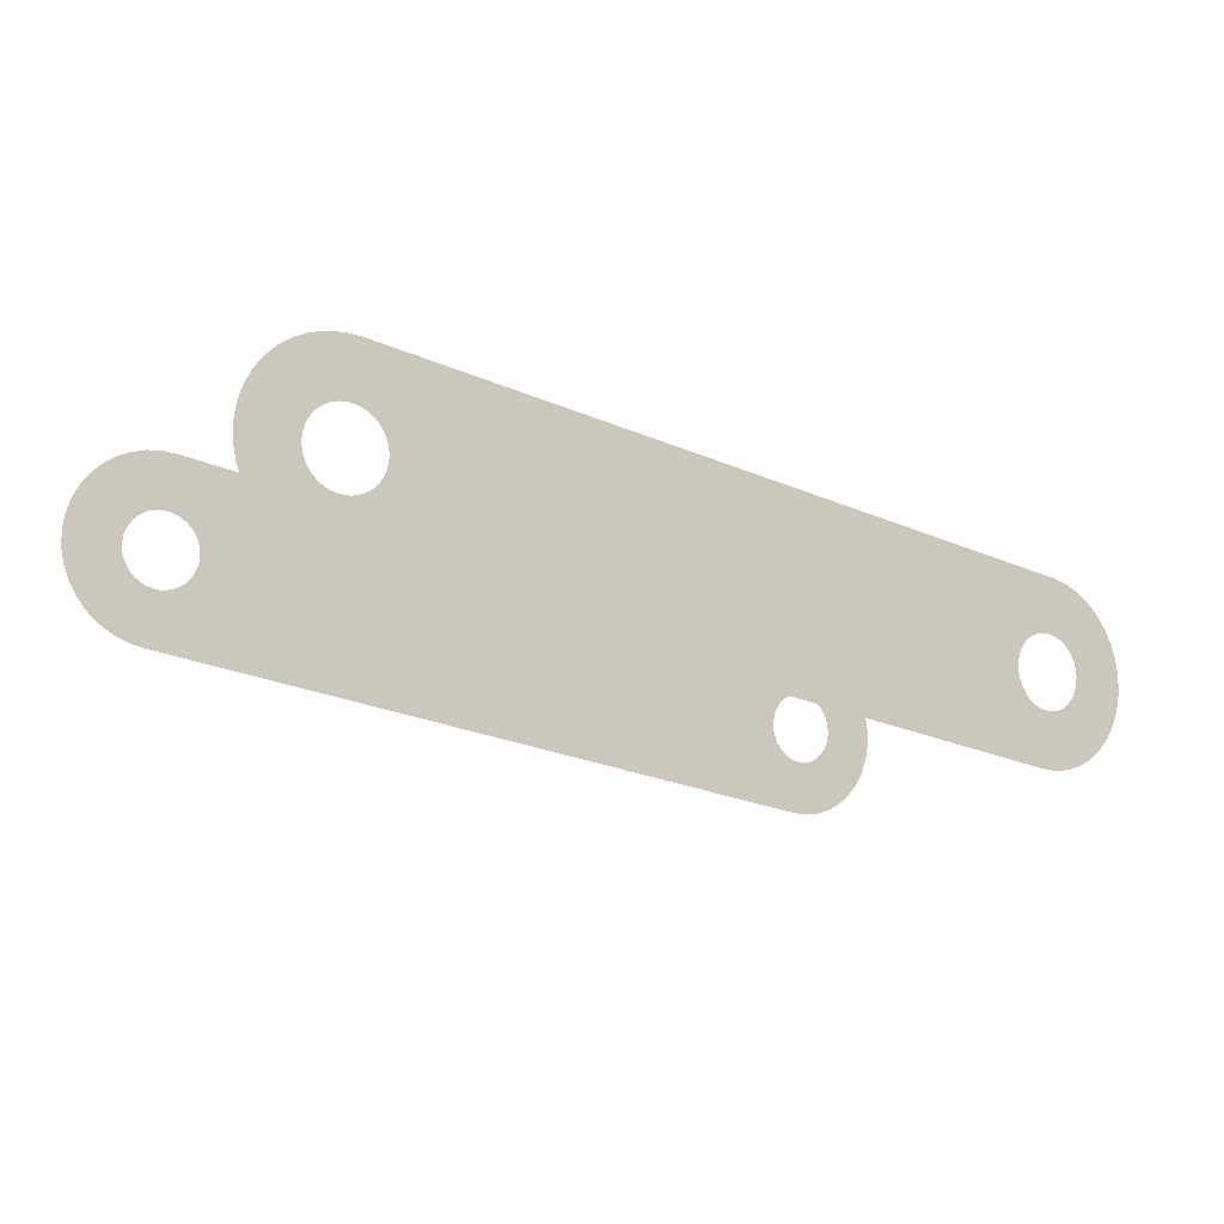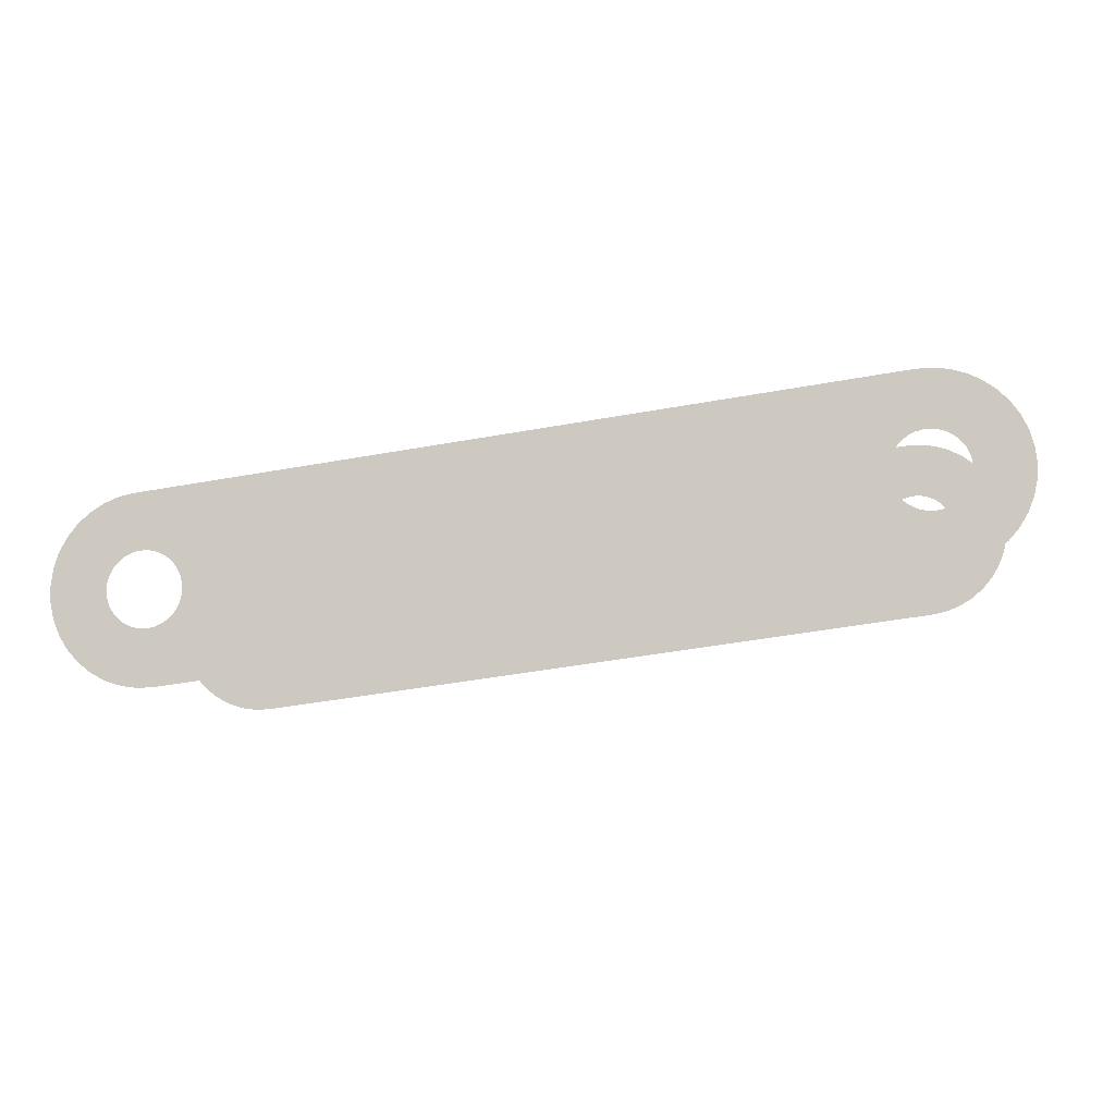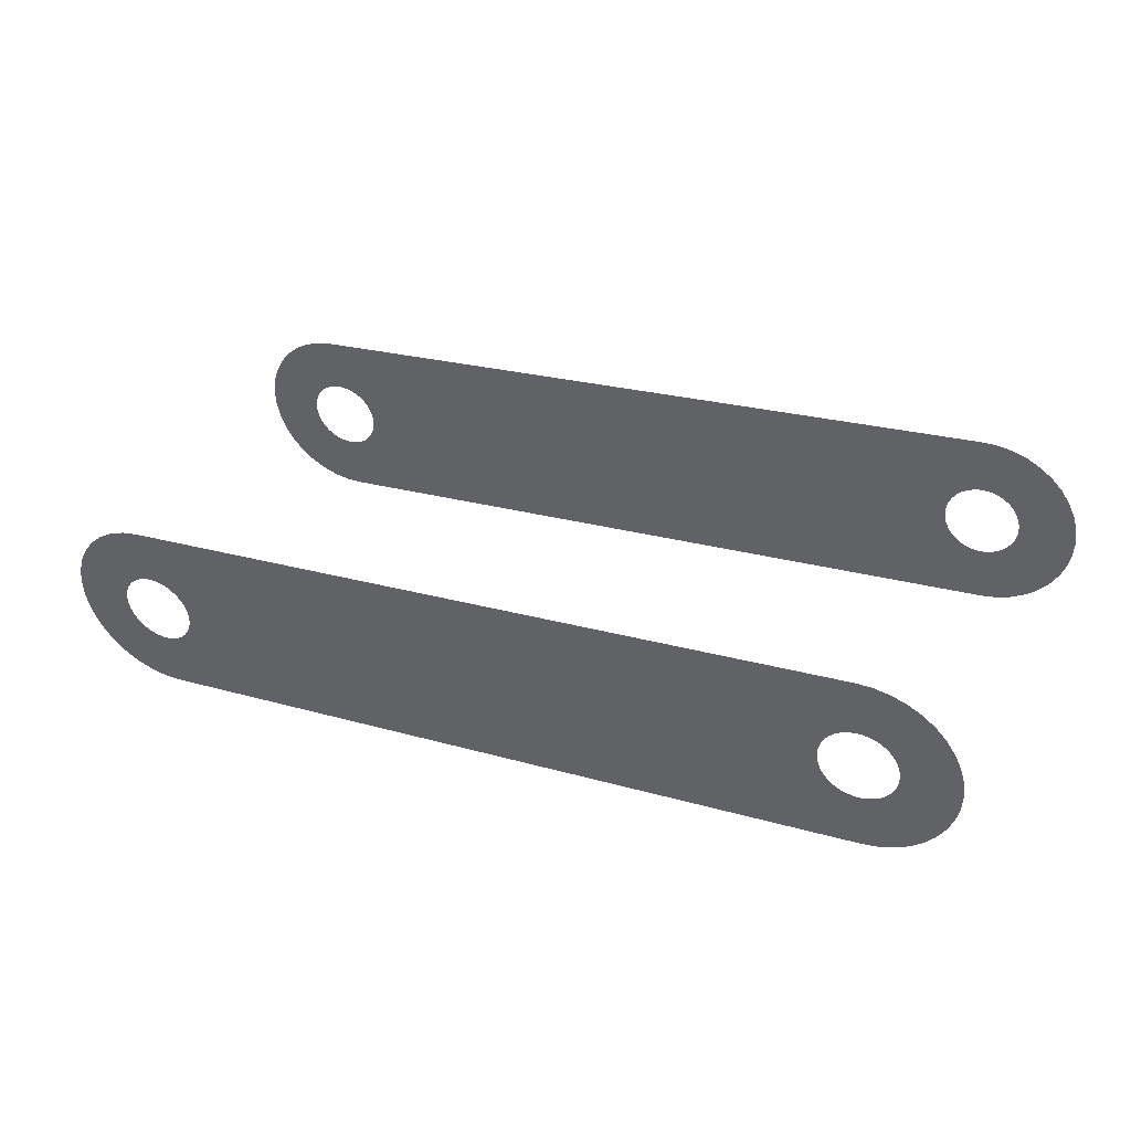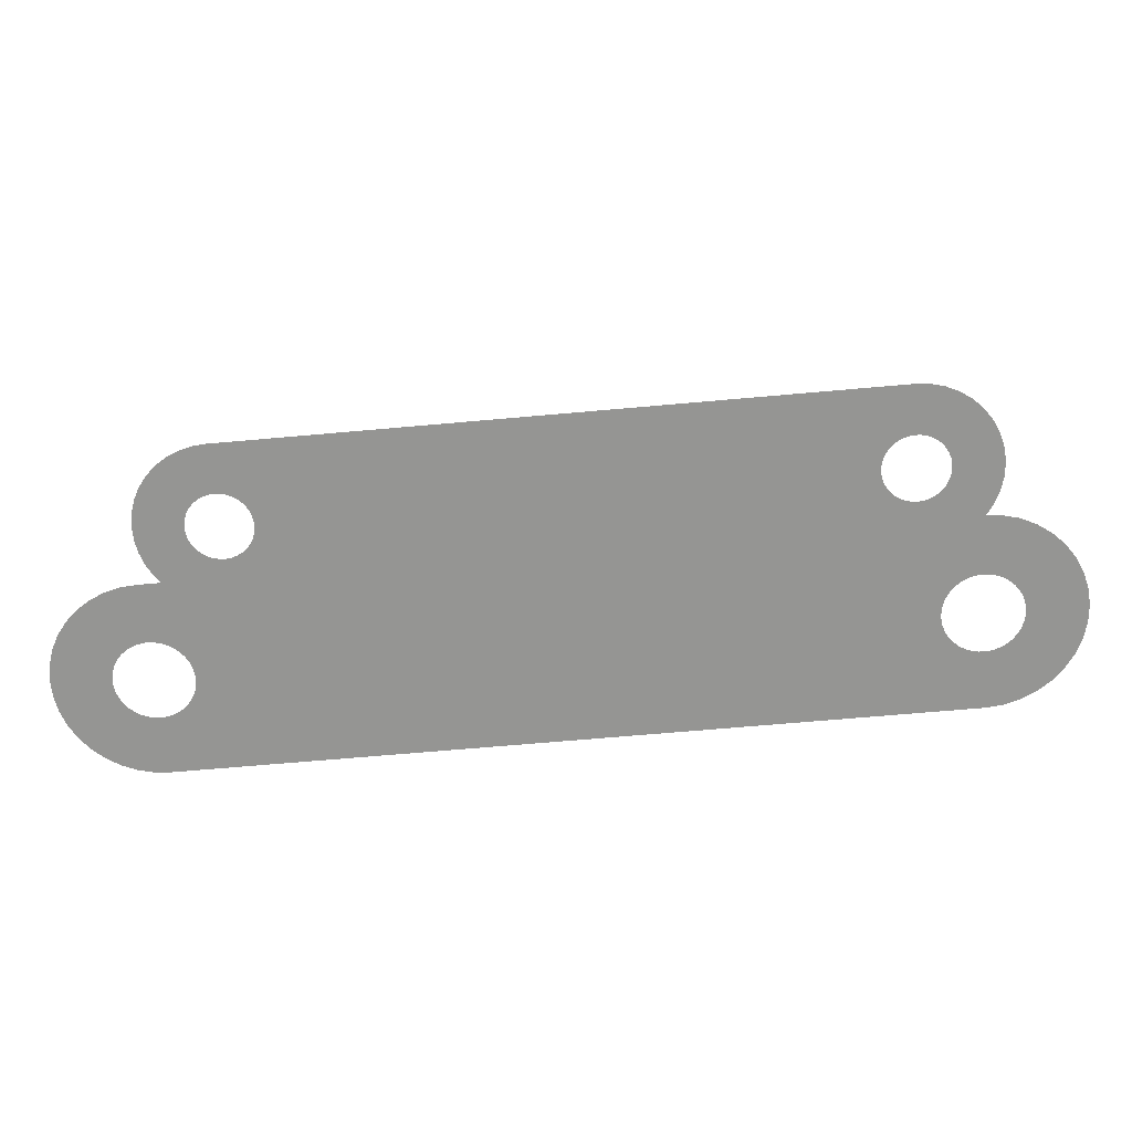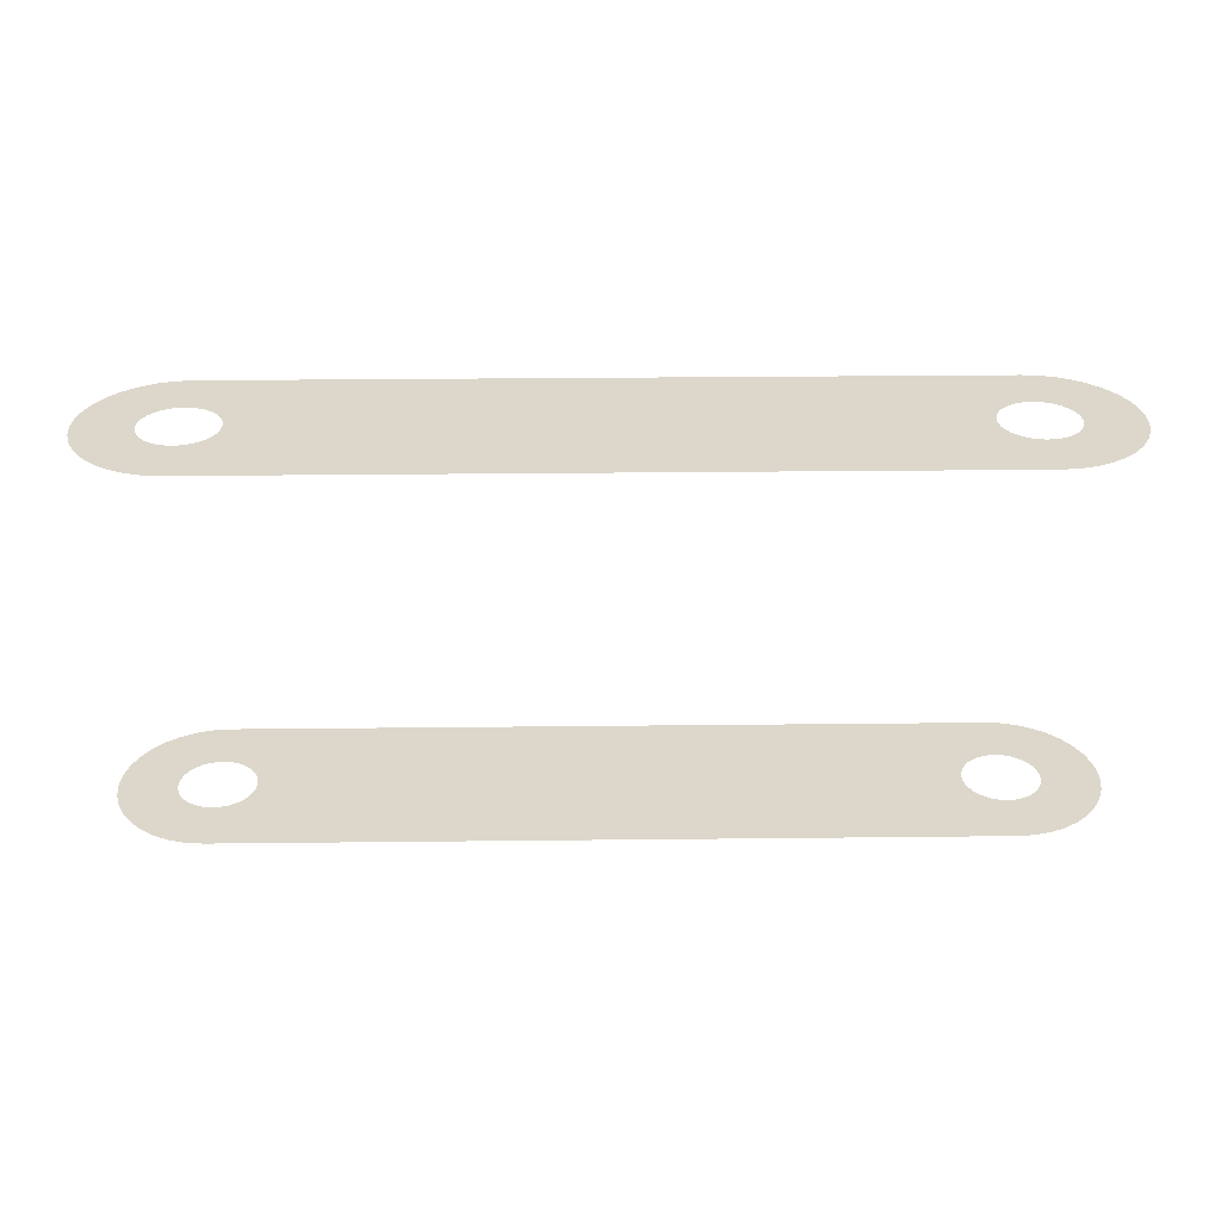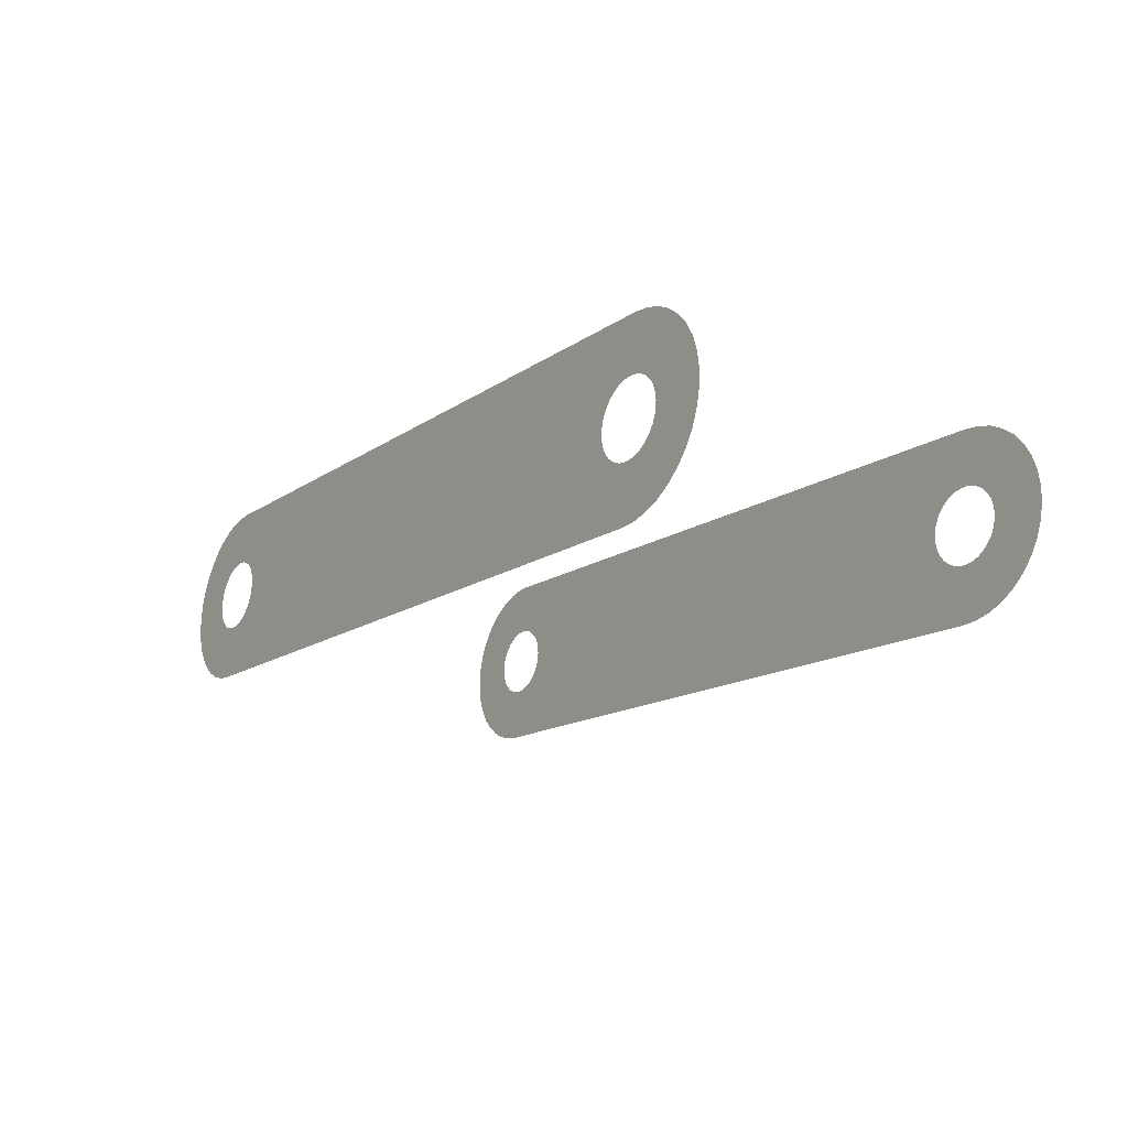
<metadata>
{"format":"obj","ext":"obj","renderer":"f3d","projection":"perspective","resolution":1024,"background":"white","views":[{"elev":-12.8,"azim":-33.3,"up":"+Y"},{"elev":-7.6,"azim":-171.4,"up":"+Y"},{"elev":39.8,"azim":-154.6,"up":"+Y"},{"elev":-67.3,"azim":-2.3,"up":"+Z"},{"elev":30.6,"azim":171.7,"up":"+Z"},{"elev":-23.2,"azim":55.8,"up":"+Y"}]}
</metadata>
<code>
v 0.000417 0.002362 -0.012
v 0 0.002399 -0.012
v -0.000417 0.002362 -0.012
v -0.000821 0.002254 -0.012
v -0.0012 0.002077 -0.012
v -0.001543 0.001837 -0.012
v -0.001839 0.001541 -0.012
v -0.002078 0.001199 -0.012
v -0.002255 0.00082 -0.012
v -0.002364 0.000416 -0.012
v -0.0024 -1e-06 -0.012
v -0.002364 -0.000418 -0.012
v -0.002255 -0.000822 -0.012
v -0.002078 -0.001201 -0.012
v -0.001838 -0.001544 -0.012
v -0.001543 -0.00184 -0.012
v -0.0012 -0.00208 -0.012
v -0.000821 -0.002256 -0.012
v -0.000417 -0.002365 -0.012
v 0 -0.002401 -0.012
v 0.000417 -0.002365 -0.012
v 0.000821 -0.002256 -0.012
v 0.0012 -0.00208 -0.012
v 0.001543 -0.00184 -0.012
v 0.001839 -0.001544 -0.012
v 0.002078 -0.001201 -0.012
v 0.002255 -0.000822 -0.012
v 0.002364 -0.000418 -0.012
v 0.0024 -1e-06 -0.012
v 0.002364 0.000416 -0.012
v 0.002255 0.00082 -0.012
v 0.002078 0.001199 -0.012
v 0.001838 0.001542 -0.012
v 0.001543 0.001837 -0.012
v 0.0012 0.002077 -0.012
v 0.000821 0.002254 -0.012
v 0.04952 -0.006114 -0.012
v 0.04949 -0.006531 -0.012
v 0.04938 -0.006935 -0.012
v 0.0492 -0.007314 -0.012
v 0.04896 -0.007657 -0.012
v 0.04867 -0.007953 -0.012
v 0.04832 -0.008193 -0.012
v 0.04795 -0.00837 -0.012
v 0.04754 -0.008478 -0.012
v 0.04713 -0.008514 -0.012
v 0.04671 -0.008478 -0.012
v 0.0463 -0.00837 -0.012
v 0.04593 -0.008193 -0.012
v 0.04558 -0.007953 -0.012
v 0.04529 -0.007657 -0.012
v 0.04505 -0.007315 -0.012
v 0.04487 -0.006935 -0.012
v 0.04476 -0.006531 -0.012
v 0.04473 -0.006115 -0.012
v 0.04476 -0.005698 -0.012
v 0.04487 -0.005294 -0.012
v 0.04505 -0.004915 -0.012
v 0.04529 -0.004572 -0.012
v 0.04558 -0.004276 -0.012
v 0.04593 -0.004036 -0.012
v 0.0463 -0.003859 -0.012
v 0.04671 -0.003751 -0.012
v 0.04713 -0.003714 -0.012
v 0.04754 -0.003751 -0.012
v 0.04795 -0.003859 -0.012
v 0.04832 -0.004036 -0.012
v 0.04867 -0.004276 -0.012
v 0.04896 -0.004572 -0.012
v 0.0492 -0.004914 -0.012
v 0.04938 -0.005294 -0.012
v 0.04949 -0.005698 -0.012
v 0 0.002401 0.012
v -0.000417 0.002365 0.012
v -0.000821 0.002256 0.012
v -0.0012 0.00208 0.012
v -0.001543 0.00184 0.012
v -0.001839 0.001544 0.012
v -0.002078 0.001201 0.012
v -0.002255 0.000822 0.012
v -0.002364 0.000418 0.012
v -0.0024 1e-06 0.012
v -0.002364 -0.000416 0.012
v -0.002255 -0.00082 0.012
v -0.002078 -0.001199 0.012
v -0.001838 -0.001542 0.012
v -0.001543 -0.001837 0.012
v -0.0012 -0.002077 0.012
v -0.000821 -0.002254 0.012
v -0.000417 -0.002362 0.012
v 0 -0.002399 0.012
v 0.000417 -0.002362 0.012
v 0.000821 -0.002254 0.012
v 0.0012 -0.002077 0.012
v 0.001543 -0.001837 0.012
v 0.001839 -0.001541 0.012
v 0.002078 -0.001199 0.012
v 0.002255 -0.00082 0.012
v 0.002364 -0.000416 0.012
v 0.0024 1e-06 0.012
v 0.002364 0.000418 0.012
v 0.002255 0.000822 0.012
v 0.002078 0.001201 0.012
v 0.001838 0.001544 0.012
v 0.001543 0.00184 0.012
v 0.0012 0.00208 0.012
v 0.000821 0.002256 0.012
v 0.000417 0.002365 0.012
v 0.04949 -0.005695 0.012
v 0.04952 -0.006112 0.012
v 0.04949 -0.006529 0.012
v 0.04938 -0.006933 0.012
v 0.0492 -0.007312 0.012
v 0.04896 -0.007655 0.012
v 0.04867 -0.007951 0.012
v 0.04832 -0.008191 0.012
v 0.04795 -0.008367 0.012
v 0.04754 -0.008476 0.012
v 0.04713 -0.008512 0.012
v 0.04671 -0.008476 0.012
v 0.0463 -0.008367 0.012
v 0.04593 -0.008191 0.012
v 0.04558 -0.007951 0.012
v 0.04529 -0.007655 0.012
v 0.04505 -0.007312 0.012
v 0.04487 -0.006933 0.012
v 0.04476 -0.006529 0.012
v 0.04473 -0.006112 0.012
v 0.04476 -0.005695 0.012
v 0.04487 -0.005291 0.012
v 0.04505 -0.004912 0.012
v 0.04529 -0.00457 0.012
v 0.04558 -0.004274 0.012
v 0.04593 -0.004034 0.012
v 0.0463 -0.003857 0.012
v 0.04671 -0.003749 0.012
v 0.04713 -0.003712 0.012
v 0.04754 -0.003749 0.012
v 0.04795 -0.003857 0.012
v 0.04832 -0.004034 0.012
v 0.04867 -0.004274 0.012
v 0.04896 -0.004569 0.012
v 0.0492 -0.004912 0.012
v 0.04938 -0.005291 0.012
v 0.000772 0.005951 0.012
v 0.000772 0.005949 -0.012
v 0.0479 -0.000164 -0.012
v 0.0479 -0.000162 0.012
v 0.04635 -0.01206 -0.012
v 0.0474 -0.01211 -0.012
v 0.04843 -0.01197 -0.012
v 0.04943 -0.01165 -0.012
v 0.05036 -0.01117 -0.012
v 0.05119 -0.01053 -0.012
v 0.05189 -0.009758 -0.012
v 0.05245 -0.008875 -0.012
v 0.05285 -0.007908 -0.012
v 0.05307 -0.006886 -0.012
v 0.05312 -0.005841 -0.012
v 0.05298 -0.004805 -0.012
v 0.05266 -0.003808 -0.012
v 0.05218 -0.002881 -0.012
v 0.05154 -0.002053 -0.012
v 0.05077 -0.001347 -0.012
v 0.04989 -0.000787 -0.012
v 0.04892 -0.000389 -0.012
v -0.003511 -0.004867 -0.012
v -0.000772 -0.005951 -0.012
v -0.002662 -0.005378 -0.012
v -0.001741 -0.005743 -0.012
v -0.004264 -0.004223 -0.012
v -0.0049 -0.003463 -0.012
v -0.005403 -0.002609 -0.012
v -0.005759 -0.001684 -0.012
v -0.005958 -0.000714 -0.012
v -0.005994 0.000277 -0.012
v -0.005866 0.001259 -0.012
v -0.005579 0.002208 -0.012
v -0.005139 0.003096 -0.012
v -0.004559 0.003899 -0.012
v -0.003855 0.004597 -0.012
v -0.003045 0.005168 -0.012
v -0.002153 0.005599 -0.012
v -0.001202 0.005877 -0.012
v -0.000218 0.005995 -0.012
v -0.000218 0.005997 0.012
v -0.001202 0.005879 0.012
v -0.002153 0.005601 0.012
v -0.003045 0.005171 0.012
v -0.003855 0.004599 0.012
v -0.004559 0.003902 0.012
v -0.005139 0.003098 0.012
v -0.005579 0.00221 0.012
v -0.005866 0.001262 0.012
v -0.005994 0.000279 0.012
v -0.005958 -0.000711 0.012
v -0.005759 -0.001682 0.012
v -0.005403 -0.002607 0.012
v -0.0049 -0.003461 0.012
v -0.004264 -0.00422 0.012
v -0.003511 -0.004864 0.012
v -0.002662 -0.005376 0.012
v -0.001741 -0.005741 0.012
v -0.000772 -0.005949 0.012
v 0.04635 -0.01206 0.012
v 0.0474 -0.01211 0.012
v 0.04843 -0.01197 0.012
v 0.04943 -0.01165 0.012
v 0.05036 -0.01117 0.012
v 0.05119 -0.01053 0.012
v 0.05189 -0.009756 0.012
v 0.05245 -0.008873 0.012
v 0.05285 -0.007906 0.012
v 0.05307 -0.006884 0.012
v 0.05312 -0.005839 0.012
v 0.05298 -0.004802 0.012
v 0.05266 -0.003806 0.012
v 0.05218 -0.002879 0.012
v 0.05154 -0.00205 0.012
v 0.05077 -0.001345 0.012
v 0.04989 -0.000785 0.012
v 0.04892 -0.000387 0.012
f 15 16 167
f 61 60 168
f 21 22 64
f 64 22 23
f 64 23 24
f 168 54 53
f 167 16 169
f 169 16 17
f 169 17 170
f 170 17 18
f 170 18 168
f 168 18 19
f 168 19 20
f 57 56 168
f 168 56 55
f 168 55 54
f 21 64 20
f 20 64 63
f 20 63 168
f 168 63 62
f 168 62 61
f 60 59 168
f 168 59 58
f 168 58 57
f 53 52 168
f 168 52 51
f 168 51 149
f 149 51 50
f 149 50 49
f 24 25 64
f 64 25 26
f 64 26 27
f 27 28 64
f 64 28 29
f 64 29 147
f 147 29 30
f 147 30 31
f 49 48 149
f 149 48 47
f 149 47 150
f 150 47 46
f 150 46 151
f 151 46 45
f 151 45 152
f 152 45 44
f 152 44 153
f 153 44 43
f 153 43 154
f 154 43 42
f 154 42 155
f 155 42 41
f 155 41 156
f 156 41 40
f 156 40 157
f 157 40 39
f 157 39 158
f 158 39 38
f 158 38 159
f 159 38 37
f 159 37 160
f 160 37 72
f 160 72 161
f 161 72 71
f 161 71 162
f 162 71 70
f 162 70 163
f 163 70 69
f 163 69 164
f 164 69 68
f 164 68 165
f 165 68 67
f 165 67 166
f 166 67 66
f 166 66 147
f 147 66 65
f 147 65 64
f 31 32 147
f 147 32 33
f 147 33 146
f 146 33 34
f 146 34 35
f 167 171 15
f 15 171 172
f 15 172 14
f 14 172 173
f 14 173 13
f 13 173 174
f 13 174 12
f 12 174 175
f 12 175 11
f 11 175 176
f 11 176 10
f 10 176 177
f 10 177 9
f 9 177 178
f 9 178 8
f 8 178 179
f 8 179 7
f 7 179 180
f 7 180 6
f 6 180 181
f 6 181 5
f 5 181 182
f 5 182 4
f 4 182 183
f 4 183 3
f 3 183 184
f 3 184 2
f 2 184 185
f 2 185 1
f 1 185 146
f 1 146 36
f 36 146 35
f 205 94 204
f 204 94 93
f 204 93 92
f 92 91 204
f 204 91 90
f 204 90 203
f 203 90 89
f 203 89 202
f 202 89 88
f 202 88 201
f 201 88 87
f 201 87 200
f 200 87 86
f 200 86 199
f 199 86 85
f 199 85 198
f 100 134 148
f 148 134 135
f 148 135 136
f 120 205 119
f 119 205 206
f 119 206 118
f 118 206 207
f 118 207 117
f 117 207 208
f 117 208 116
f 116 208 209
f 116 209 115
f 115 209 210
f 115 210 114
f 114 210 211
f 114 211 113
f 113 211 212
f 113 212 112
f 112 212 213
f 112 213 111
f 111 213 214
f 111 214 110
f 110 214 215
f 110 215 109
f 109 215 216
f 109 216 144
f 144 216 217
f 144 217 143
f 143 217 218
f 143 218 142
f 142 218 219
f 142 219 141
f 141 219 220
f 141 220 140
f 140 220 221
f 140 221 139
f 139 221 222
f 139 222 138
f 138 222 148
f 138 148 137
f 137 148 136
f 198 85 197
f 197 85 84
f 197 84 196
f 196 84 83
f 196 83 195
f 195 83 82
f 195 82 194
f 194 82 81
f 194 81 193
f 193 81 80
f 193 80 192
f 192 80 79
f 192 79 191
f 191 79 78
f 191 78 190
f 190 78 77
f 190 77 189
f 189 77 76
f 189 76 188
f 188 76 75
f 188 75 187
f 187 75 74
f 187 74 186
f 186 74 73
f 186 73 145
f 145 73 108
f 145 108 107
f 97 96 205
f 205 96 95
f 205 95 94
f 103 102 148
f 148 102 101
f 148 101 100
f 99 125 126
f 120 121 205
f 205 121 122
f 205 122 123
f 107 106 145
f 145 106 105
f 145 105 148
f 148 105 104
f 148 104 103
f 126 127 99
f 99 127 128
f 99 128 100
f 128 129 100
f 100 129 130
f 100 130 131
f 97 205 98
f 98 205 123
f 98 123 99
f 99 123 124
f 99 124 125
f 131 132 100
f 100 132 133
f 100 133 134

</code>
